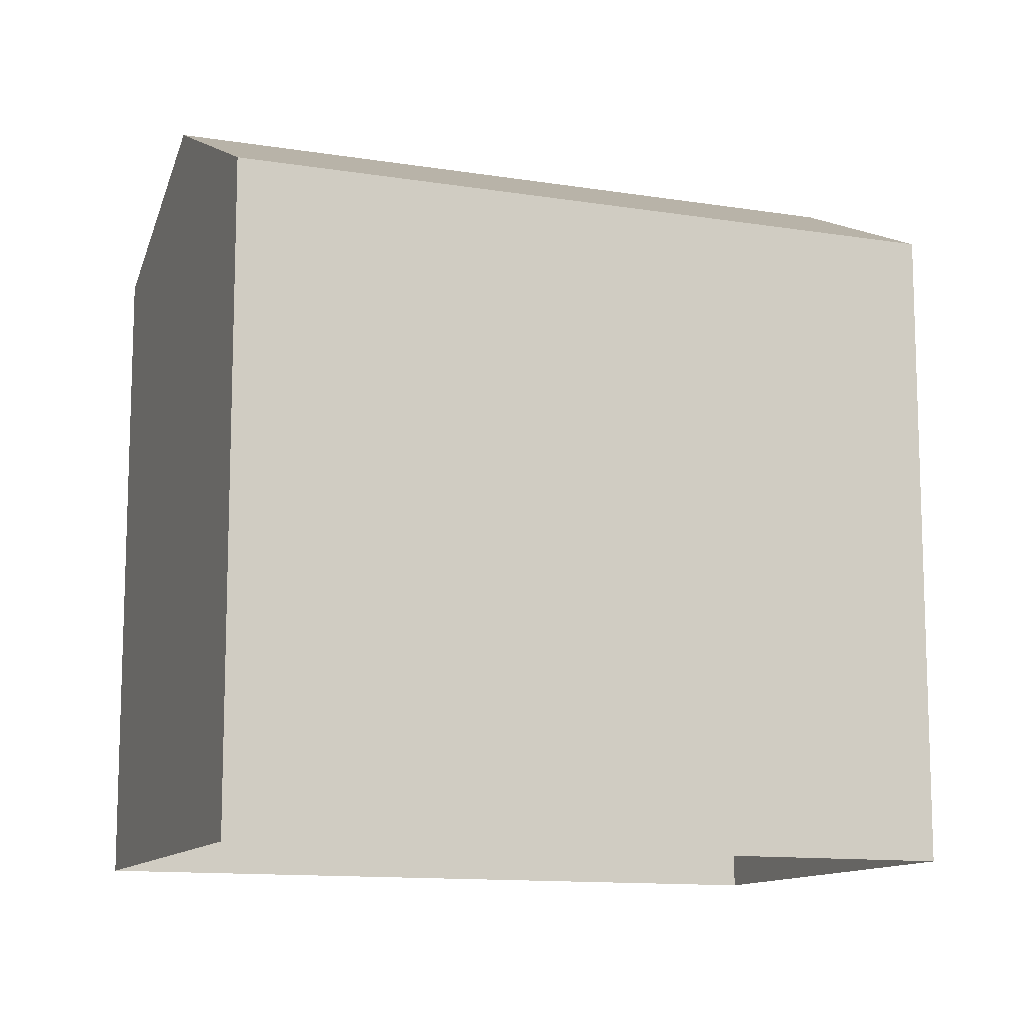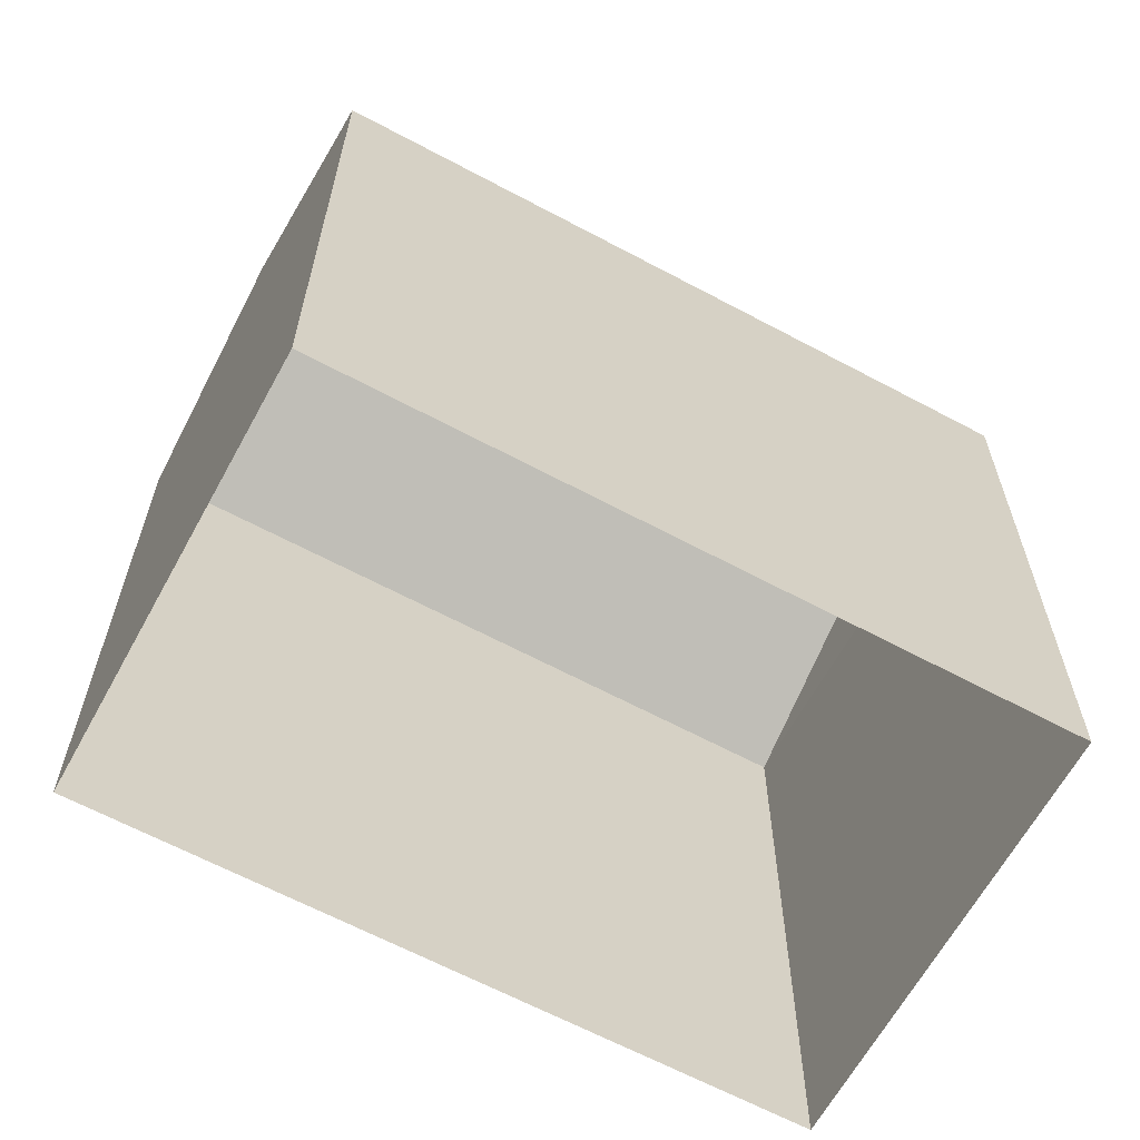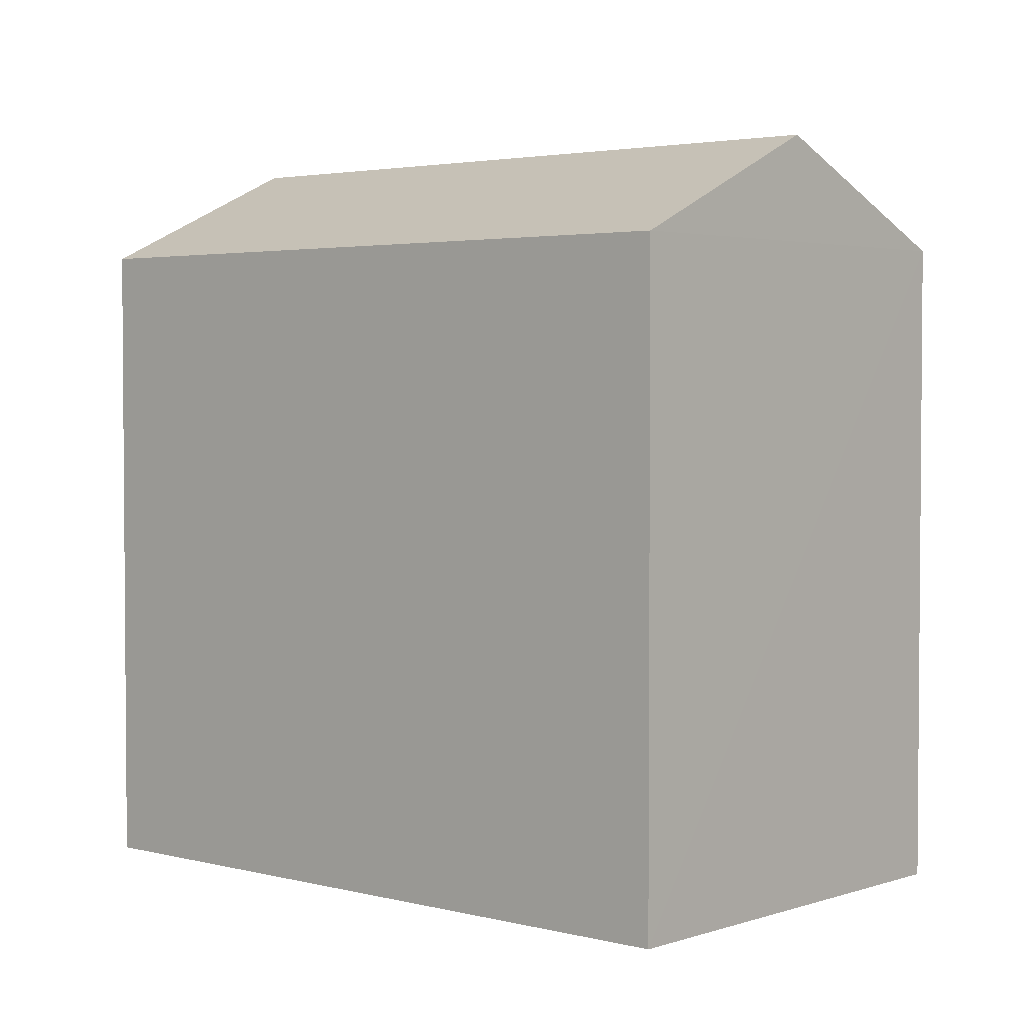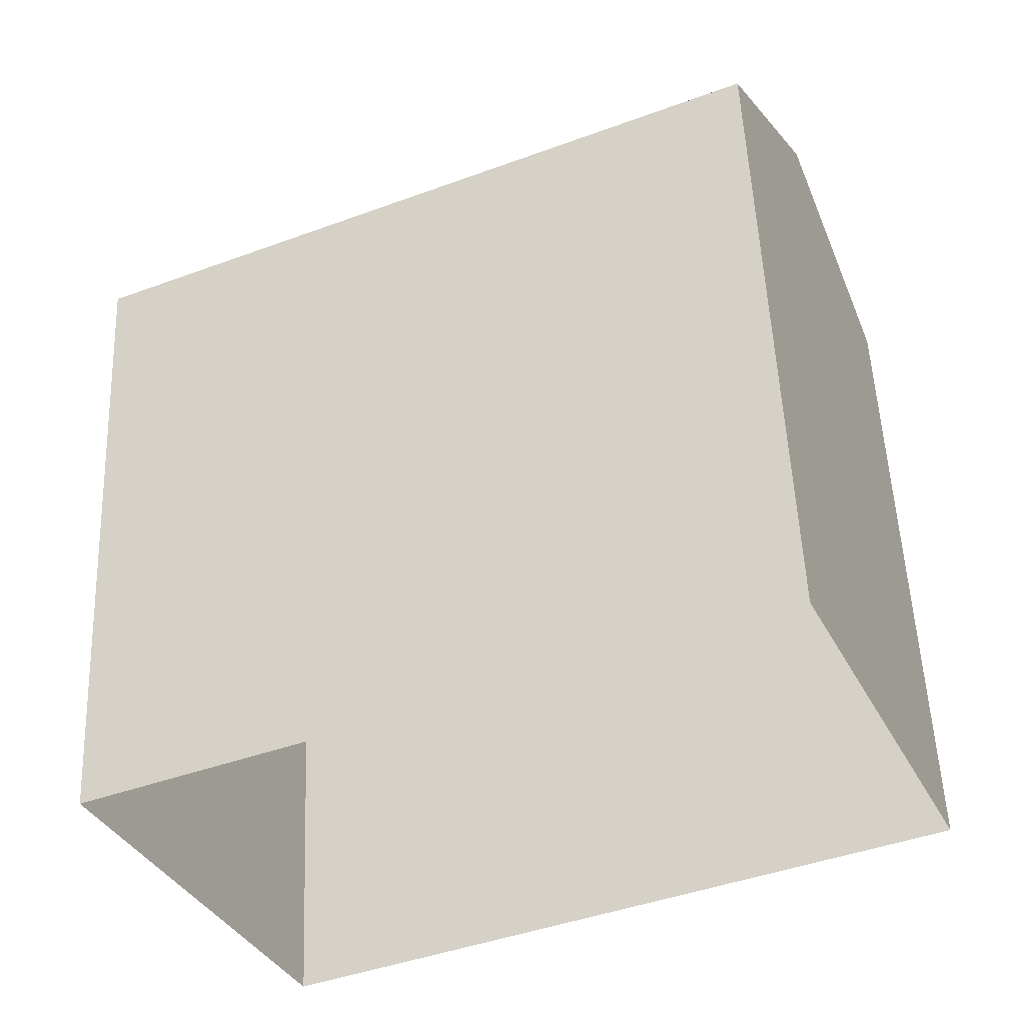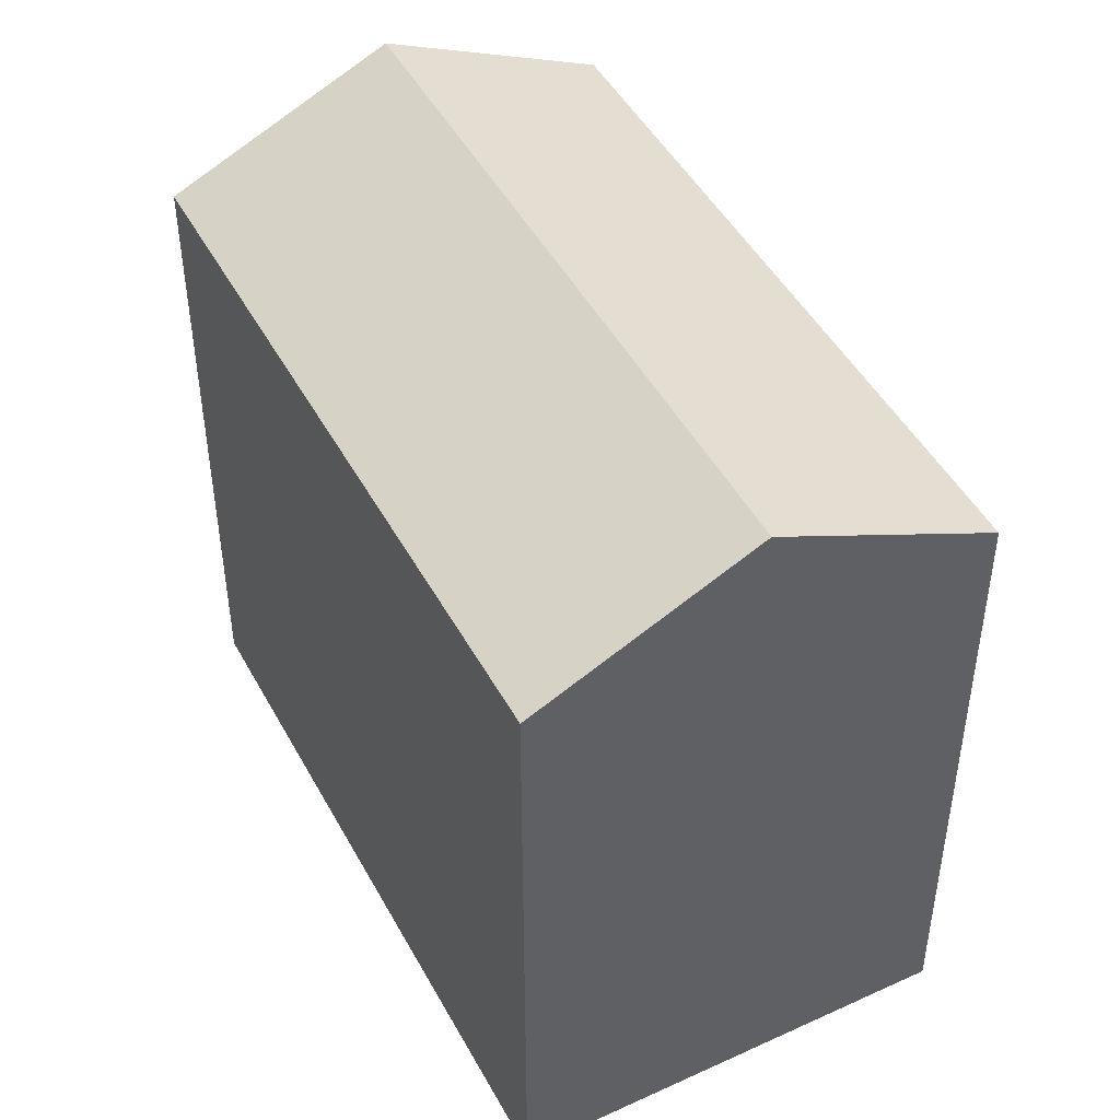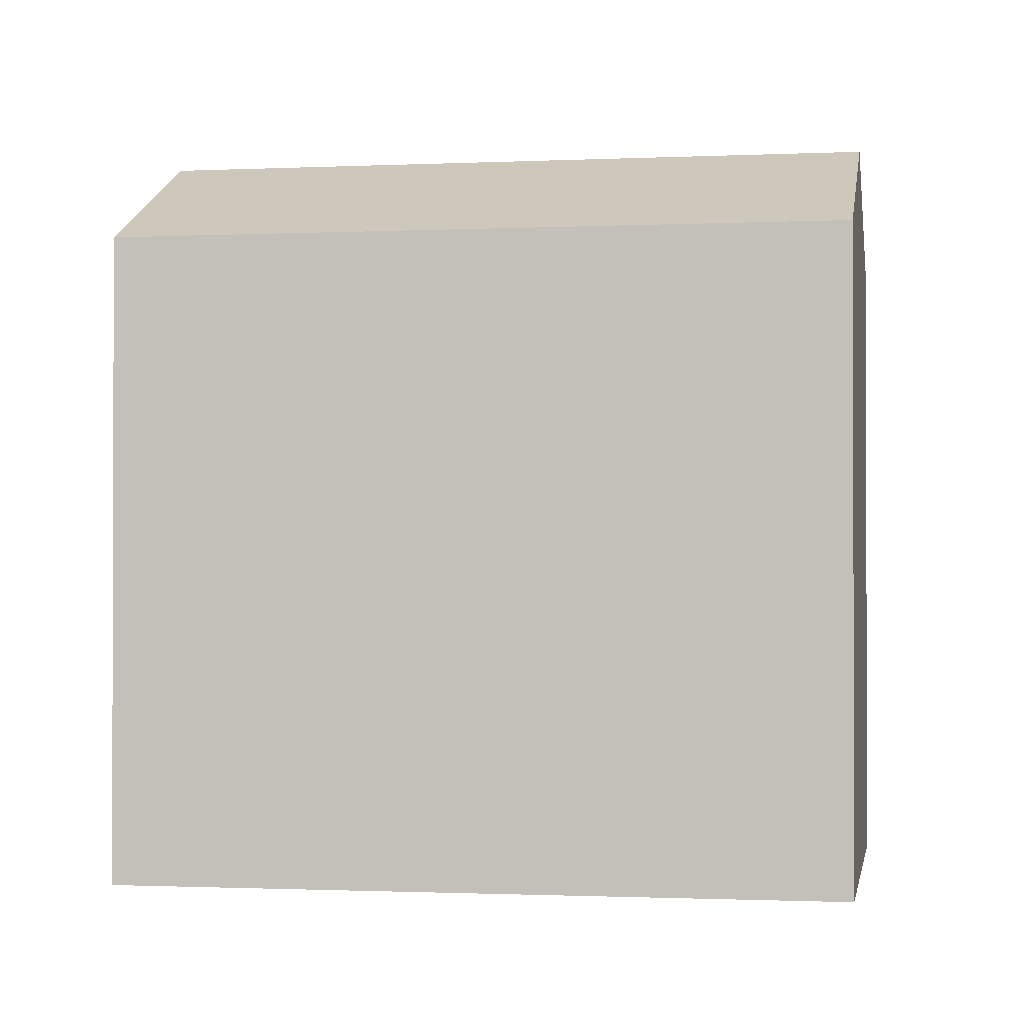
<metadata>
{"format":"obj","ext":"obj","renderer":"f3d","projection":"perspective","resolution":1024,"background":"white","views":[{"elev":-11.9,"azim":-45.0,"up":"+Z"},{"elev":-64.2,"azim":-52.4,"up":"+Z"},{"elev":3.0,"azim":-162.3,"up":"+Z"},{"elev":53.3,"azim":177.6,"up":"+Y"},{"elev":46.8,"azim":-141.2,"up":"+Z"},{"elev":-1.0,"azim":165.7,"up":"+Z"}]}
</metadata>
<code>
v -3.165e+05 3.998e+04 2.874
v -3.165e+05 3.999e+04 2.878
v -3.165e+05 3.999e+04 2.873
v -3.165e+05 3.999e+04 2.878
v -3.165e+05 3.998e+04 11.02
v -3.165e+05 3.999e+04 9.918
v -3.165e+05 3.999e+04 11.03
v -3.165e+05 3.999e+04 9.913
v -3.165e+05 3.999e+04 9.918
v -3.165e+05 3.998e+04 9.914
f 1 2 3
f 1 4 2
f 5 6 7
f 5 8 6
f 9 10 5
f 7 9 5
f 6 2 9
f 6 9 7
f 2 4 9
f 9 4 1
f 10 9 1
f 1 3 10
f 10 8 5
f 10 3 8
f 6 3 2
f 6 8 3

</code>
